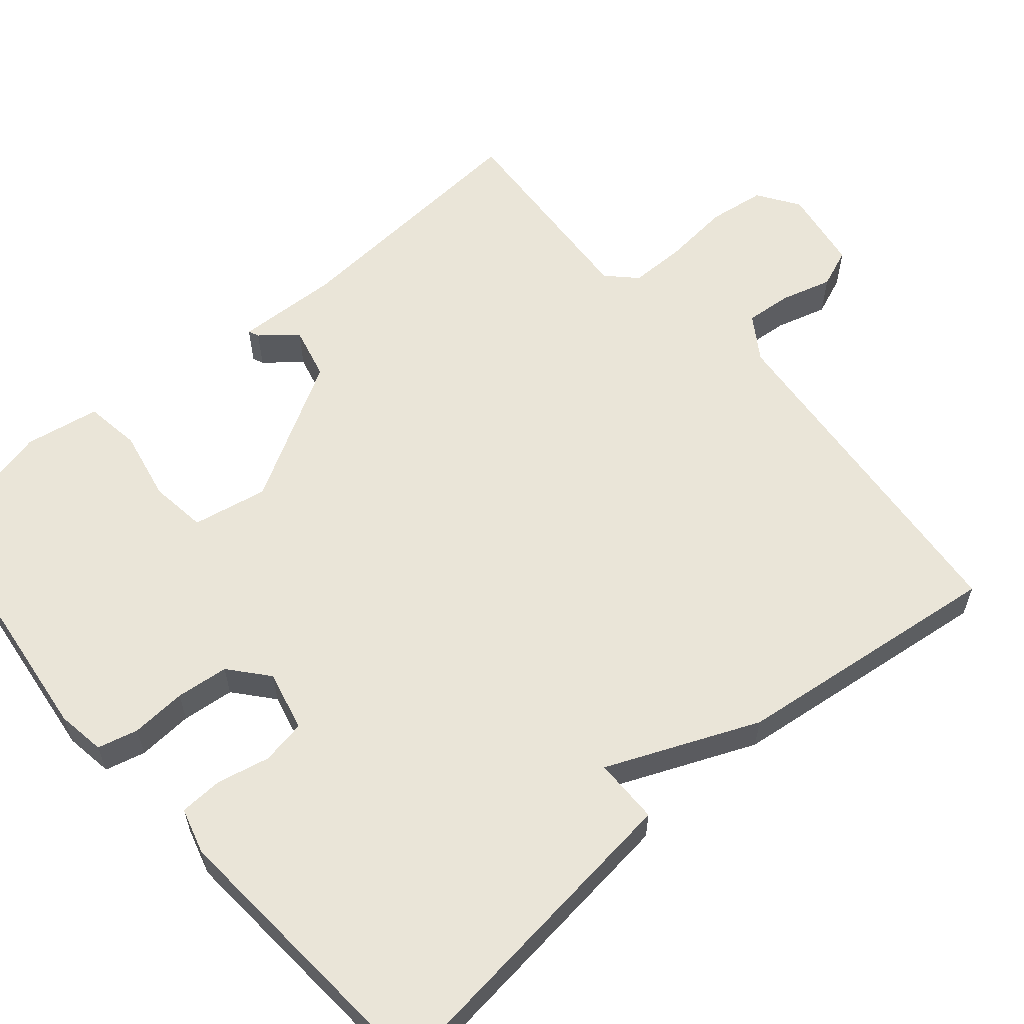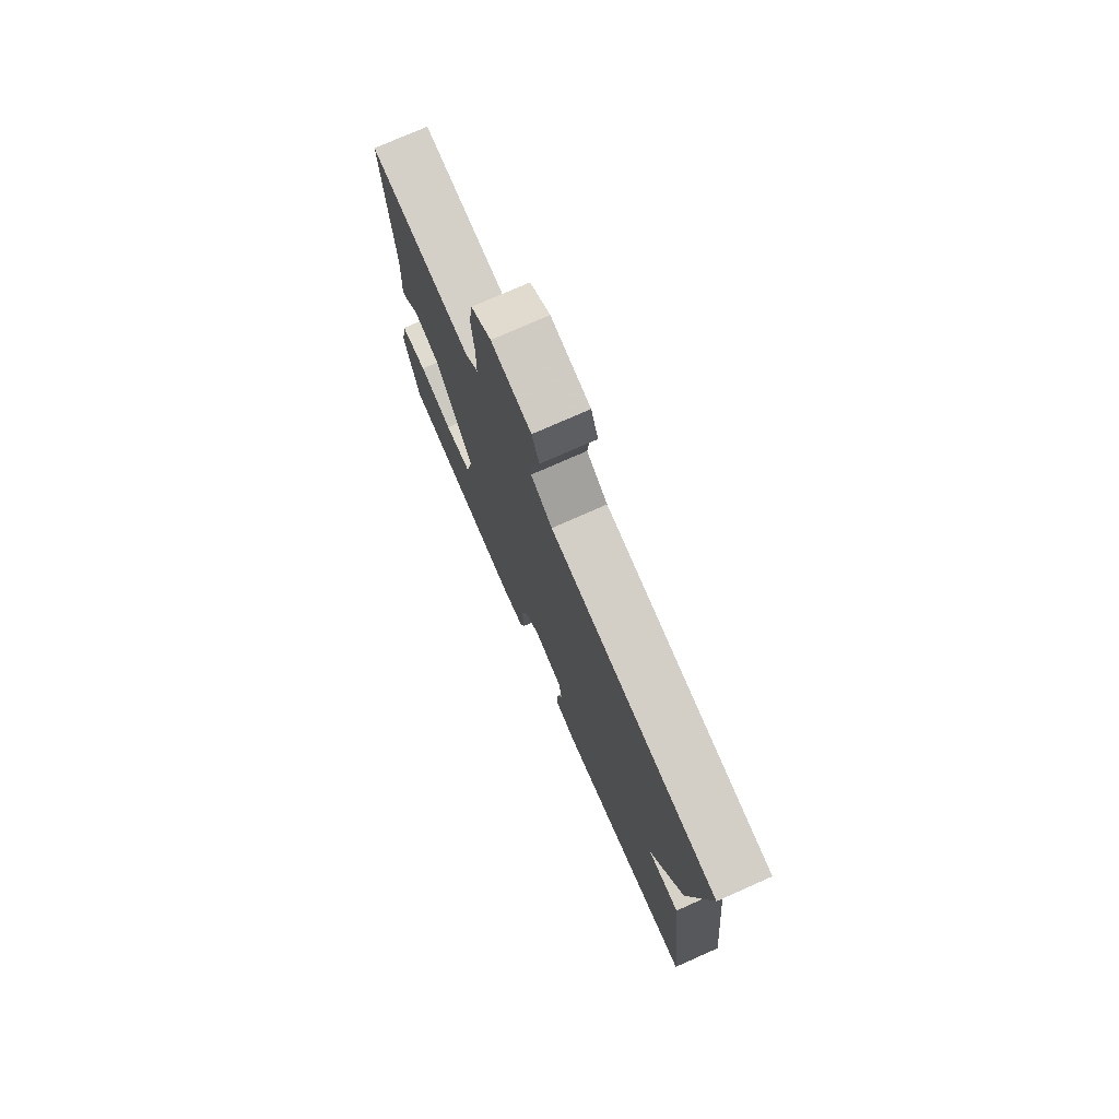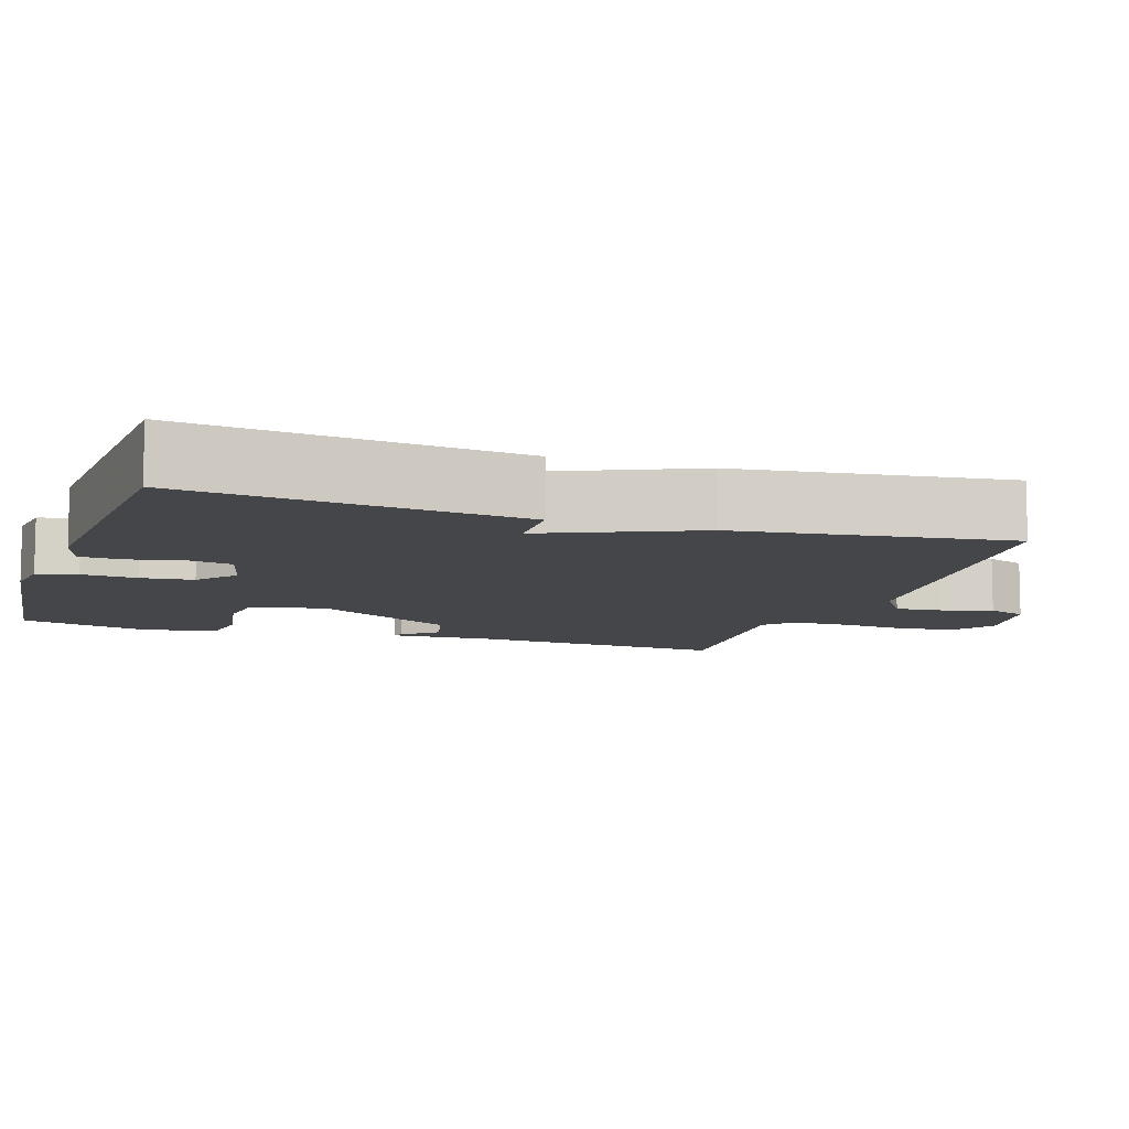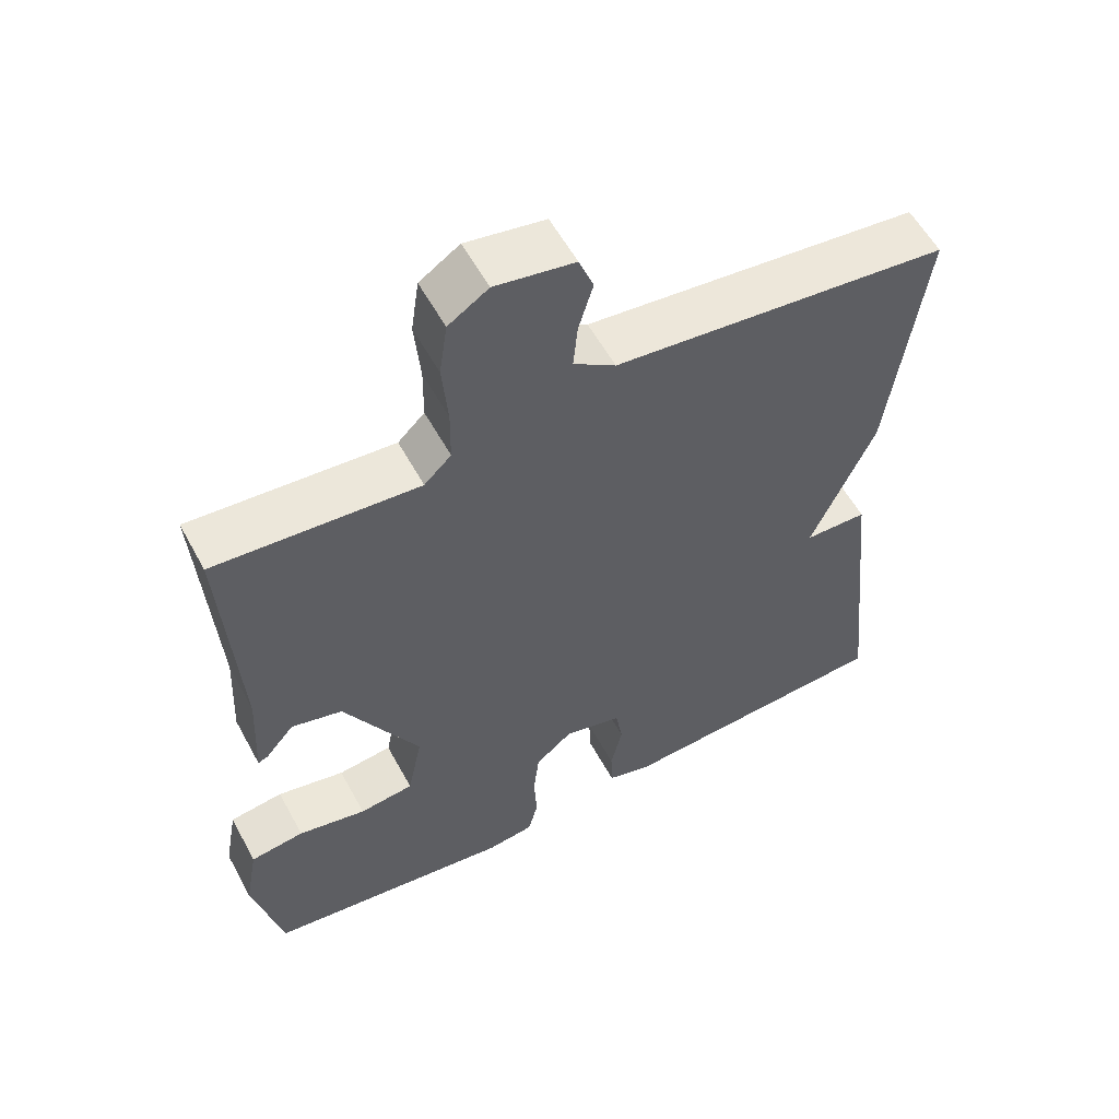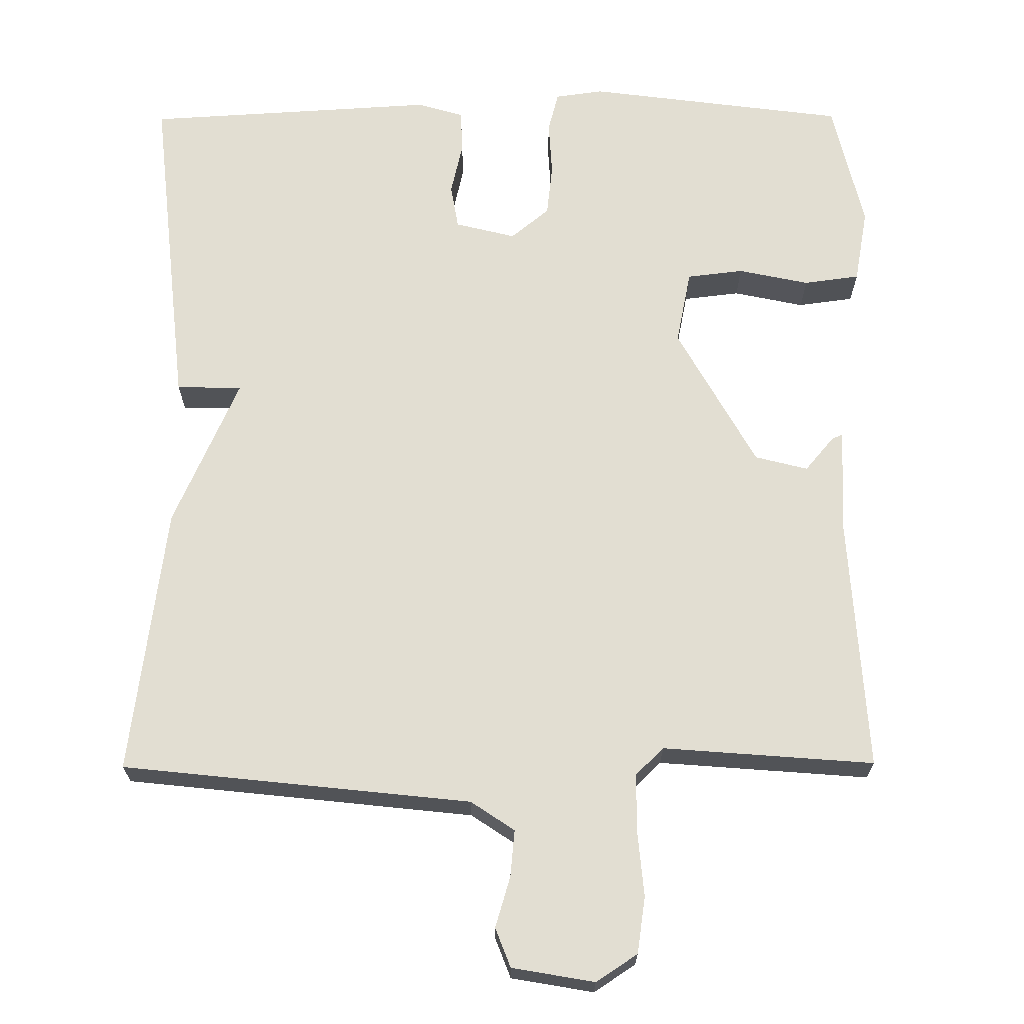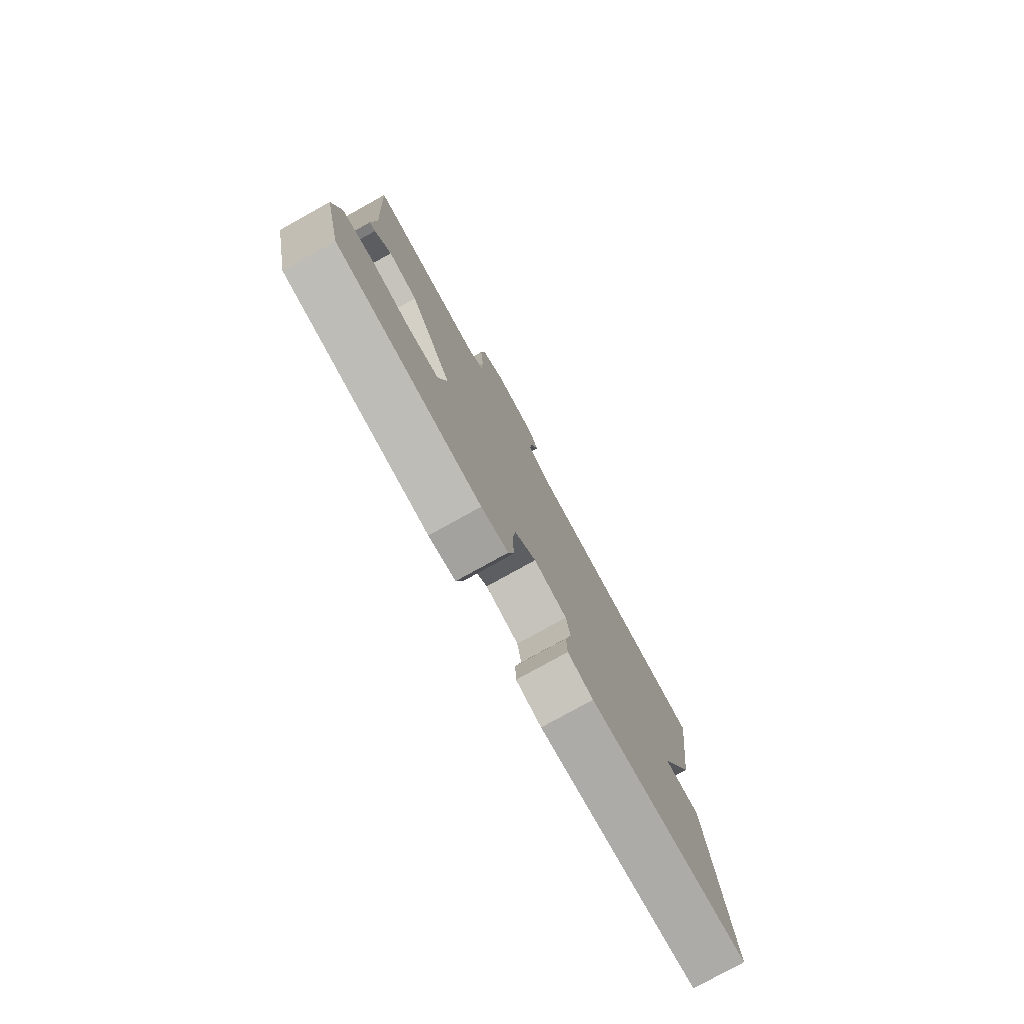
<metadata>
{"format":"obj","ext":"obj","renderer":"f3d","projection":"perspective","resolution":1024,"background":"white","views":[{"elev":59.4,"azim":-131.2,"up":"+Y"},{"elev":76.4,"azim":-113.8,"up":"+Z"},{"elev":-9.4,"azim":-108.5,"up":"+Y"},{"elev":57.1,"azim":151.7,"up":"+Z"},{"elev":67.8,"azim":-0.3,"up":"+Y"},{"elev":-79.0,"azim":119.0,"up":"+Z"}]}
</metadata>
<code>
v -0.5 0.07 -0.5
v -0.453 0.07 -0.058
v -0.366 0.07 -0.056
v -0.453 0.07 0.142
v -0.5 0.07 0.5
v -0.037 0.07 0.55
v 0.021 0.07 0.589
v 0.015 0.07 0.651
v -0.005 0.07 0.718
v 0.015 0.07 0.77
v 0.124 0.07 0.789
v 0.179 0.07 0.753
v 0.19 0.07 0.678
v 0.182 0.07 0.589
v 0.183 0.07 0.514
v 0.22 0.07 0.478
v 0.5 0.07 0.5
v 0.479 0.07 0.158
v 0.486 0.07 0.021
v 0.472 0.07 0.027
v 0.433 0.07 0.073
v 0.363 0.07 0.055
v 0.259 0.07 -0.132
v 0.279 0.07 -0.231
v 0.354 0.07 -0.24
v 0.448 0.07 -0.22
v 0.522 0.07 -0.23
v 0.54 0.07 -0.329
v 0.5 0.07 -0.5
v 0.156 0.07 -0.545
v 0.092 0.07 -0.536
v 0.078 0.07 -0.483
v 0.082 0.07 -0.41
v 0.074 0.07 -0.341
v 0.023 0.07 -0.299
v -0.057 0.07 -0.319
v -0.067 0.07 -0.378
v -0.051 0.07 -0.448
v -0.053 0.07 -0.505
v -0.114 0.07 -0.523
v -0.5 0 -0.5
v -0.453 0 -0.058
v -0.366 0 -0.056
v -0.453 0 0.142
v -0.5 0 0.5
v -0.037 0 0.55
v 0.021 0 0.589
v 0.015 0 0.651
v -0.005 0 0.718
v 0.015 0 0.77
v 0.124 0 0.789
v 0.179 0 0.753
v 0.19 0 0.678
v 0.182 0 0.589
v 0.183 0 0.514
v 0.22 0 0.478
v 0.5 0 0.5
v 0.479 0 0.158
v 0.486 0 0.021
v 0.472 0 0.027
v 0.433 0 0.073
v 0.363 0 0.055
v 0.259 0 -0.132
v 0.279 0 -0.231
v 0.354 0 -0.24
v 0.448 0 -0.22
v 0.522 0 -0.23
v 0.54 0 -0.329
v 0.5 0 -0.5
v 0.156 0 -0.545
v 0.092 0 -0.536
v 0.078 0 -0.483
v 0.082 0 -0.41
v 0.074 0 -0.341
v 0.023 0 -0.299
v -0.057 0 -0.319
v -0.067 0 -0.378
v -0.051 0 -0.448
v -0.053 0 -0.505
v -0.114 0 -0.523
f 1 2 3
f 40 1 3
f 39 40 3
f 38 39 3
f 37 38 3
f 4 5 6
f 3 4 6
f 37 3 6
f 36 37 6
f 35 36 6 7
f 34 35 7
f 33 34 7
f 31 32 33
f 30 31 33
f 29 30 33
f 28 29 33
f 27 28 33
f 26 27 33
f 25 26 33
f 24 25 33
f 23 24 33 7
f 22 23 7 8
f 8 9 10
f 22 8 10
f 21 22 10
f 18 19 20 21
f 16 17 18 21
f 15 16 21
f 15 21 10
f 10 11 12
f 15 10 12
f 14 15 12
f 12 13 14
f 43 42 41
f 43 41 80
f 43 80 79
f 43 79 78
f 43 78 77
f 46 45 44
f 46 44 43
f 46 43 77
f 46 77 76
f 47 46 76 75
f 47 75 74
f 47 74 73
f 73 72 71
f 73 71 70
f 73 70 69
f 73 69 68
f 73 68 67
f 73 67 66
f 73 66 65
f 73 65 64
f 47 73 64 63
f 48 47 63 62
f 50 49 48
f 50 48 62
f 50 62 61
f 61 60 59 58
f 61 58 57 56
f 61 56 55
f 50 61 55
f 52 51 50
f 52 50 55
f 52 55 54
f 54 53 52
f 1 41 42 2
f 2 42 43 3
f 3 43 44 4
f 4 44 45 5
f 5 45 46 6
f 6 46 47 7
f 7 47 48 8
f 8 48 49 9
f 9 49 50 10
f 10 50 51 11
f 11 51 52 12
f 12 52 53 13
f 13 53 54 14
f 14 54 55 15
f 15 55 56 16
f 16 56 57 17
f 17 57 58 18
f 18 58 59 19
f 19 59 60 20
f 20 60 61 21
f 21 61 62 22
f 22 62 63 23
f 23 63 64 24
f 24 64 65 25
f 25 65 66 26
f 26 66 67 27
f 27 67 68 28
f 28 68 69 29
f 29 69 70 30
f 30 70 71 31
f 31 71 72 32
f 32 72 73 33
f 33 73 74 34
f 34 74 75 35
f 35 75 76 36
f 36 76 77 37
f 37 77 78 38
f 38 78 79 39
f 39 79 80 40
f 40 80 41 1

</code>
